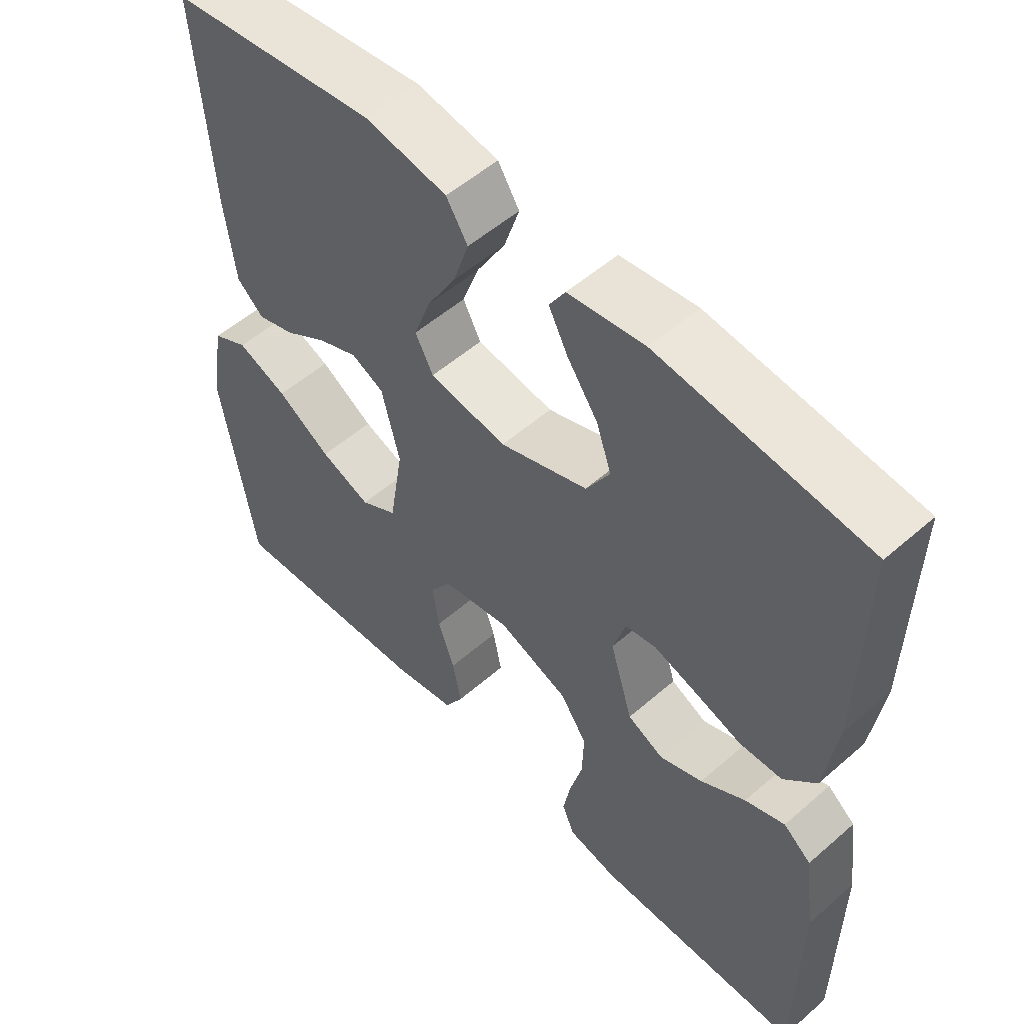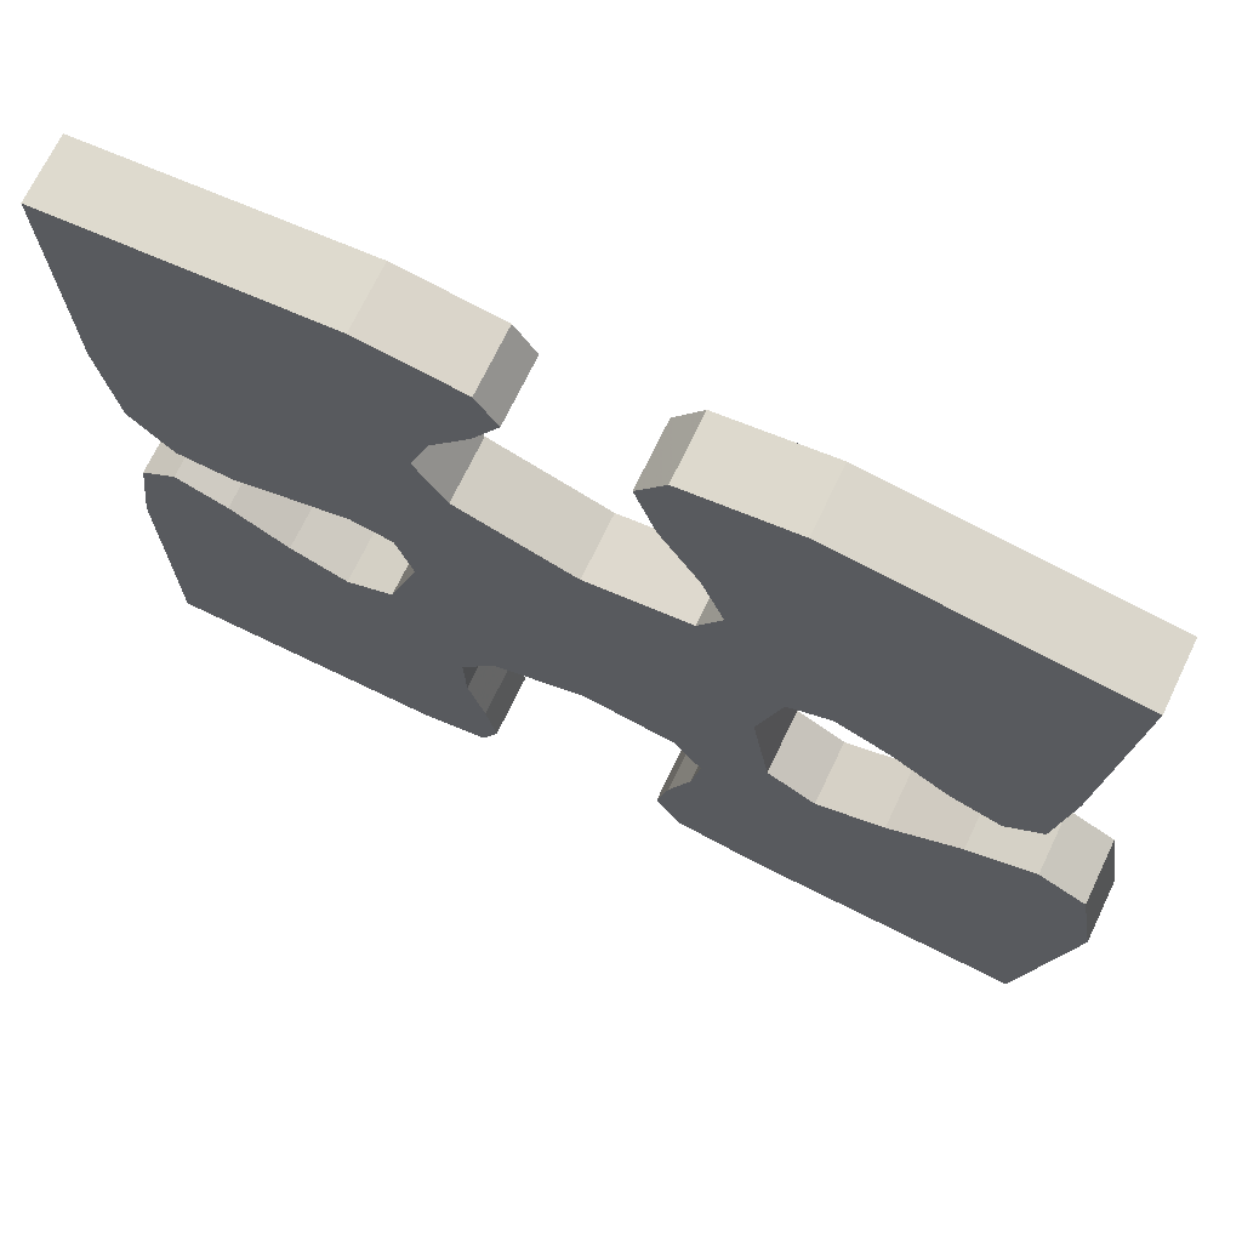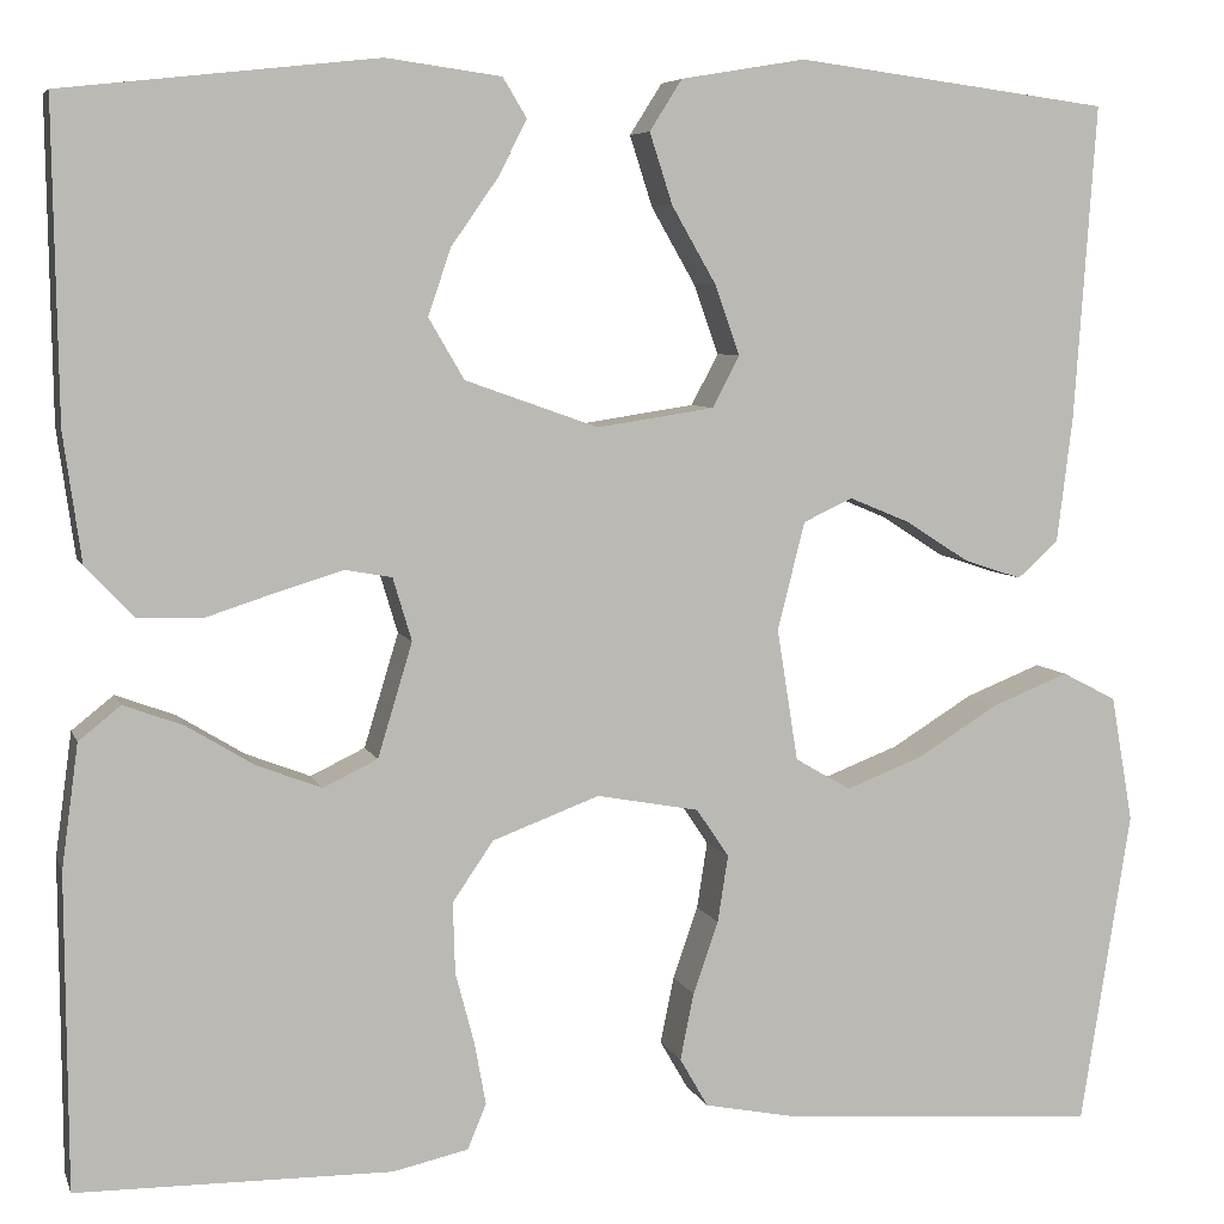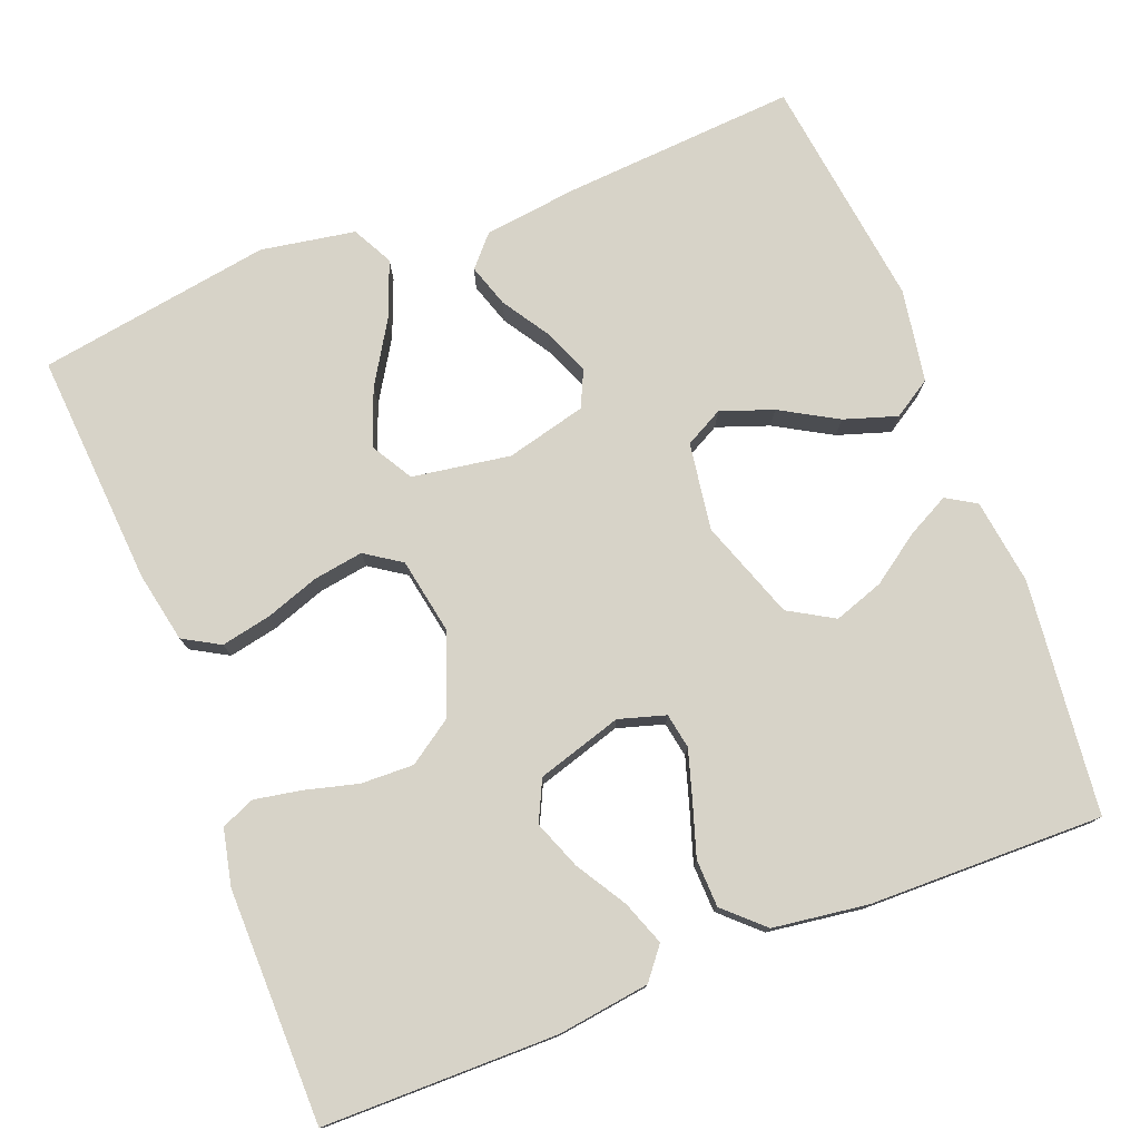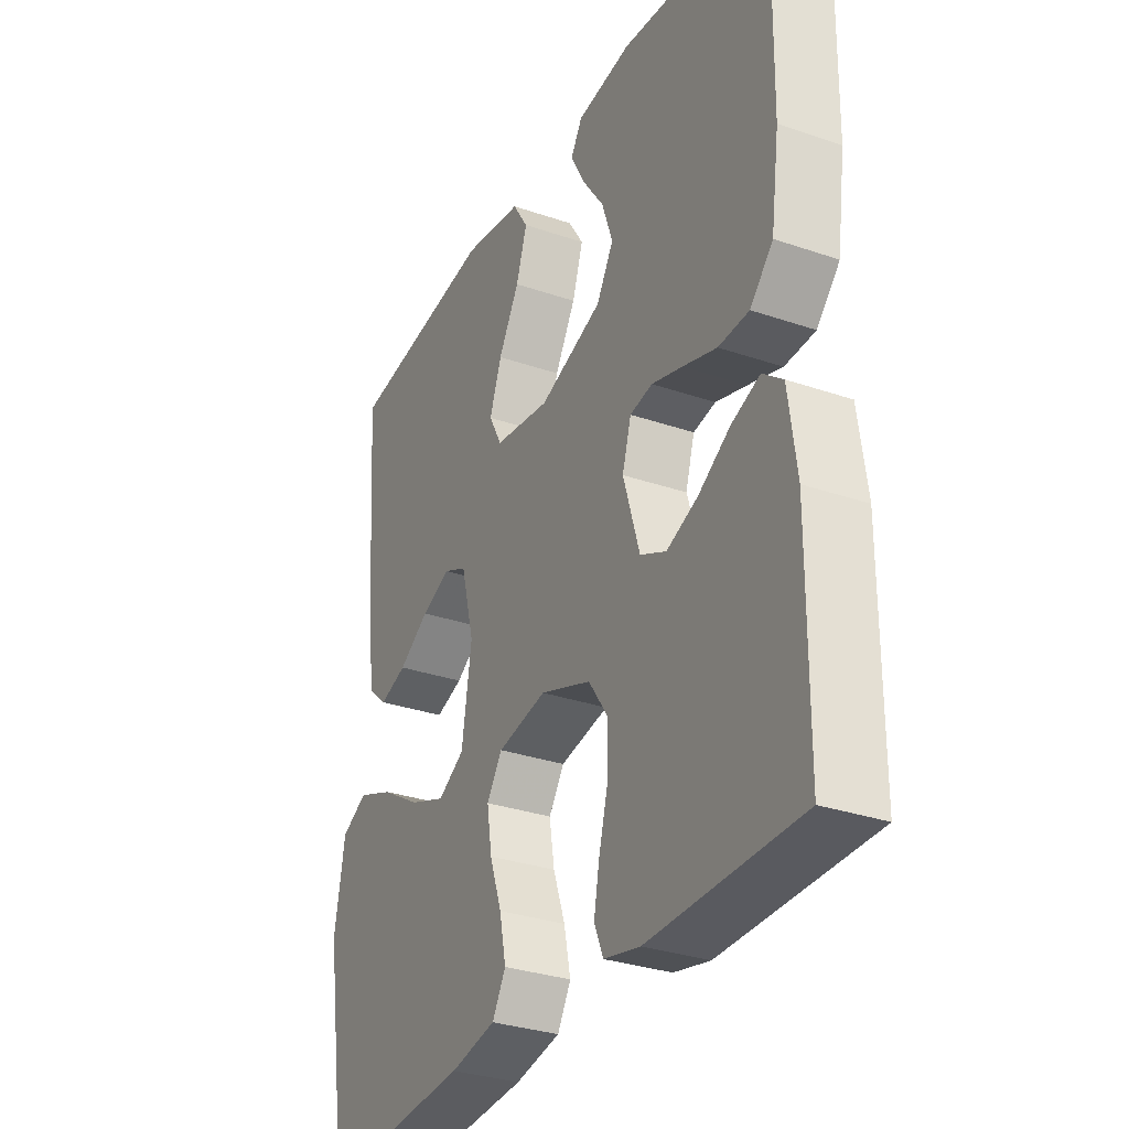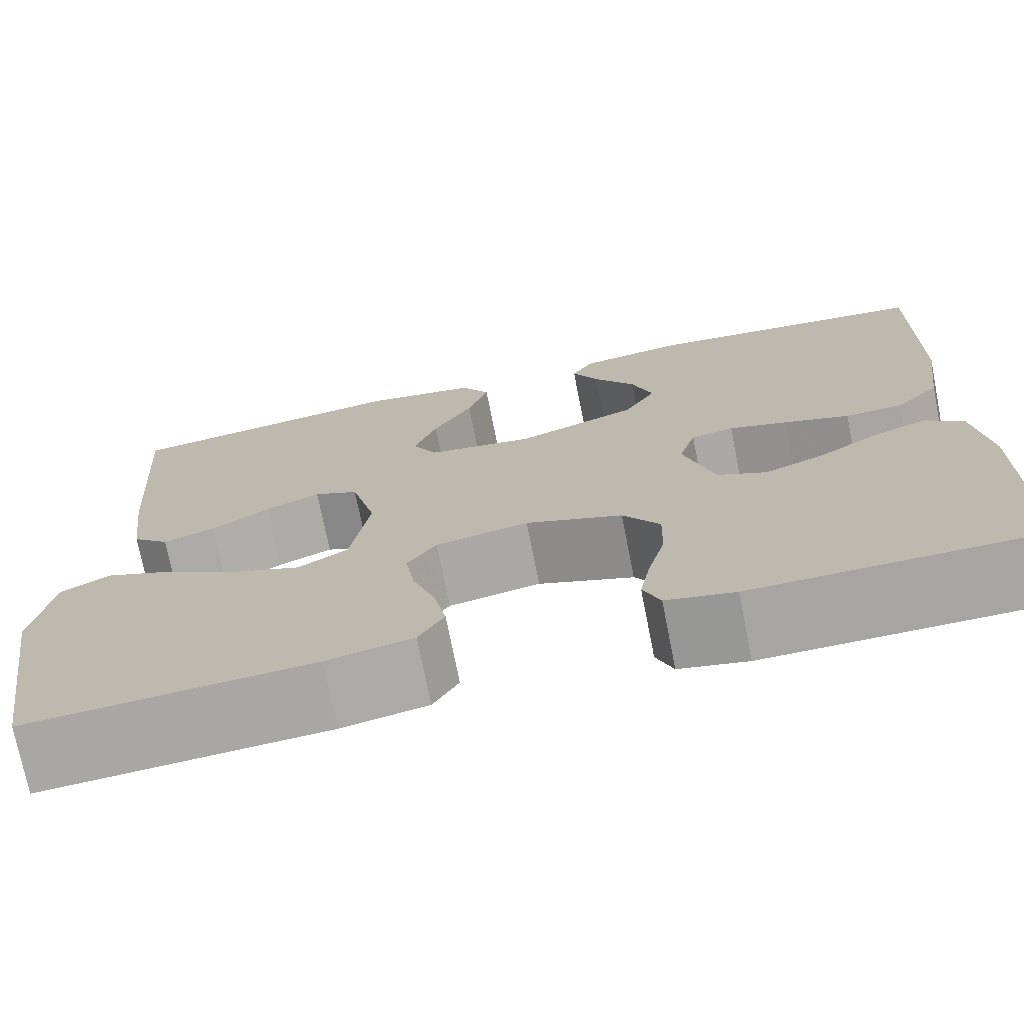
<metadata>
{"format":"obj","ext":"obj","renderer":"f3d","projection":"perspective","resolution":1024,"background":"white","views":[{"elev":53.7,"azim":-132.9,"up":"+Z"},{"elev":71.4,"azim":25.7,"up":"+Z"},{"elev":6.2,"azim":-14.9,"up":"+Z"},{"elev":77.0,"azim":-111.3,"up":"+Y"},{"elev":-31.4,"azim":-116.0,"up":"+Z"},{"elev":-73.4,"azim":-168.8,"up":"+Z"}]}
</metadata>
<code>
v 0.5 0.07 0.5
v 0.479 0.07 0.2
v 0.464 0.07 0.079
v 0.425 0.07 0.044
v 0.37 0.07 0.062
v 0.309 0.07 0.101
v 0.251 0.07 0.125
v 0.204 0.07 0.103
v 0.178 0.07 0
v 0.198 0.07 -0.126
v 0.251 0.07 -0.157
v 0.324 0.07 -0.129
v 0.402 0.07 -0.081
v 0.475 0.07 -0.052
v 0.527 0.07 -0.079
v 0.548 0.07 -0.2
v 0.5 0.07 -0.5
v 0.2 0.07 -0.479
v 0.109 0.07 -0.461
v 0.082 0.07 -0.414
v 0.095 0.07 -0.35
v 0.119 0.07 -0.281
v 0.129 0.07 -0.217
v 0.098 0.07 -0.171
v 0 0.07 -0.153
v -0.102 0.07 -0.191
v -0.141 0.07 -0.248
v -0.139 0.07 -0.316
v -0.121 0.07 -0.384
v -0.11 0.07 -0.444
v -0.128 0.07 -0.487
v -0.2 0.07 -0.503
v -0.5 0.07 -0.5
v -0.502 0.07 -0.2
v -0.486 0.07 -0.082
v -0.446 0.07 -0.05
v -0.389 0.07 -0.071
v -0.325 0.07 -0.11
v -0.263 0.07 -0.134
v -0.211 0.07 -0.109
v -0.178 0.07 0
v -0.196 0.07 0.06
v -0.241 0.07 0.068
v -0.303 0.07 0.049
v -0.371 0.07 0.027
v -0.432 0.07 0.029
v -0.478 0.07 0.078
v -0.495 0.07 0.2
v -0.5 0.07 0.5
v -0.2 0.07 0.533
v -0.09 0.07 0.518
v -0.067 0.07 0.48
v -0.095 0.07 0.426
v -0.139 0.07 0.363
v -0.161 0.07 0.299
v -0.127 0.07 0.241
v 0 0.07 0.196
v 0.112 0.07 0.213
v 0.138 0.07 0.262
v 0.114 0.07 0.329
v 0.072 0.07 0.402
v 0.05 0.07 0.47
v 0.081 0.07 0.519
v 0.2 0.07 0.539
v 0.5 0 0.5
v 0.479 0 0.2
v 0.464 0 0.079
v 0.425 0 0.044
v 0.37 0 0.062
v 0.309 0 0.101
v 0.251 0 0.125
v 0.204 0 0.103
v 0.178 0 0
v 0.198 0 -0.126
v 0.251 0 -0.157
v 0.324 0 -0.129
v 0.402 0 -0.081
v 0.475 0 -0.052
v 0.527 0 -0.079
v 0.548 0 -0.2
v 0.5 0 -0.5
v 0.2 0 -0.479
v 0.109 0 -0.461
v 0.082 0 -0.414
v 0.095 0 -0.35
v 0.119 0 -0.281
v 0.129 0 -0.217
v 0.098 0 -0.171
v 0 0 -0.153
v -0.102 0 -0.191
v -0.141 0 -0.248
v -0.139 0 -0.316
v -0.121 0 -0.384
v -0.11 0 -0.444
v -0.128 0 -0.487
v -0.2 0 -0.503
v -0.5 0 -0.5
v -0.502 0 -0.2
v -0.486 0 -0.082
v -0.446 0 -0.05
v -0.389 0 -0.071
v -0.325 0 -0.11
v -0.263 0 -0.134
v -0.211 0 -0.109
v -0.178 0 0
v -0.196 0 0.06
v -0.241 0 0.068
v -0.303 0 0.049
v -0.371 0 0.027
v -0.432 0 0.029
v -0.478 0 0.078
v -0.495 0 0.2
v -0.5 0 0.5
v -0.2 0 0.533
v -0.09 0 0.518
v -0.067 0 0.48
v -0.095 0 0.426
v -0.139 0 0.363
v -0.161 0 0.299
v -0.127 0 0.241
v 0 0 0.196
v 0.112 0 0.213
v 0.138 0 0.262
v 0.114 0 0.329
v 0.072 0 0.402
v 0.05 0 0.47
v 0.081 0 0.519
v 0.2 0 0.539
f 4 5 6
f 3 4 6
f 2 3 6
f 1 2 6
f 64 1 6
f 63 64 6
f 62 63 6
f 61 62 6
f 60 61 6
f 59 60 6 7
f 58 59 7 8
f 57 58 8 9
f 56 57 9 10
f 52 53 54
f 51 52 54
f 50 51 54
f 49 50 54
f 48 49 54
f 47 48 54
f 46 47 54
f 46 54 55
f 45 46 55
f 44 45 55
f 43 44 55 56
f 36 37 38
f 35 36 38
f 34 35 38
f 33 34 38
f 32 33 38
f 31 32 38
f 30 31 38
f 29 30 38
f 28 29 38
f 27 28 38 39
f 26 27 39 40
f 20 21 22
f 19 20 22
f 18 19 22
f 17 18 22
f 16 17 22
f 15 16 22
f 14 15 22
f 13 14 22
f 12 13 22
f 11 12 22 23
f 10 11 23 24
f 42 43 56
f 10 24 25
f 56 10 25
f 42 56 25
f 41 42 25
f 25 26 40 41
f 70 69 68
f 70 68 67
f 70 67 66
f 70 66 65
f 70 65 128
f 70 128 127
f 70 127 126
f 70 126 125
f 70 125 124
f 71 70 124 123
f 72 71 123 122
f 73 72 122 121
f 74 73 121 120
f 118 117 116
f 118 116 115
f 118 115 114
f 118 114 113
f 118 113 112
f 118 112 111
f 118 111 110
f 119 118 110
f 119 110 109
f 119 109 108
f 120 119 108 107
f 102 101 100
f 102 100 99
f 102 99 98
f 102 98 97
f 102 97 96
f 102 96 95
f 102 95 94
f 102 94 93
f 102 93 92
f 103 102 92 91
f 104 103 91 90
f 86 85 84
f 86 84 83
f 86 83 82
f 86 82 81
f 86 81 80
f 86 80 79
f 86 79 78
f 86 78 77
f 86 77 76
f 87 86 76 75
f 88 87 75 74
f 120 107 106
f 89 88 74
f 89 74 120
f 89 120 106
f 89 106 105
f 105 104 90 89
f 1 65 66 2
f 2 66 67 3
f 3 67 68 4
f 4 68 69 5
f 5 69 70 6
f 6 70 71 7
f 7 71 72 8
f 8 72 73 9
f 9 73 74 10
f 10 74 75 11
f 11 75 76 12
f 12 76 77 13
f 13 77 78 14
f 14 78 79 15
f 15 79 80 16
f 16 80 81 17
f 17 81 82 18
f 18 82 83 19
f 19 83 84 20
f 20 84 85 21
f 21 85 86 22
f 22 86 87 23
f 23 87 88 24
f 24 88 89 25
f 25 89 90 26
f 26 90 91 27
f 27 91 92 28
f 28 92 93 29
f 29 93 94 30
f 30 94 95 31
f 31 95 96 32
f 32 96 97 33
f 33 97 98 34
f 34 98 99 35
f 35 99 100 36
f 36 100 101 37
f 37 101 102 38
f 38 102 103 39
f 39 103 104 40
f 40 104 105 41
f 41 105 106 42
f 42 106 107 43
f 43 107 108 44
f 44 108 109 45
f 45 109 110 46
f 46 110 111 47
f 47 111 112 48
f 48 112 113 49
f 49 113 114 50
f 50 114 115 51
f 51 115 116 52
f 52 116 117 53
f 53 117 118 54
f 54 118 119 55
f 55 119 120 56
f 56 120 121 57
f 57 121 122 58
f 58 122 123 59
f 59 123 124 60
f 60 124 125 61
f 61 125 126 62
f 62 126 127 63
f 63 127 128 64
f 64 128 65 1

</code>
